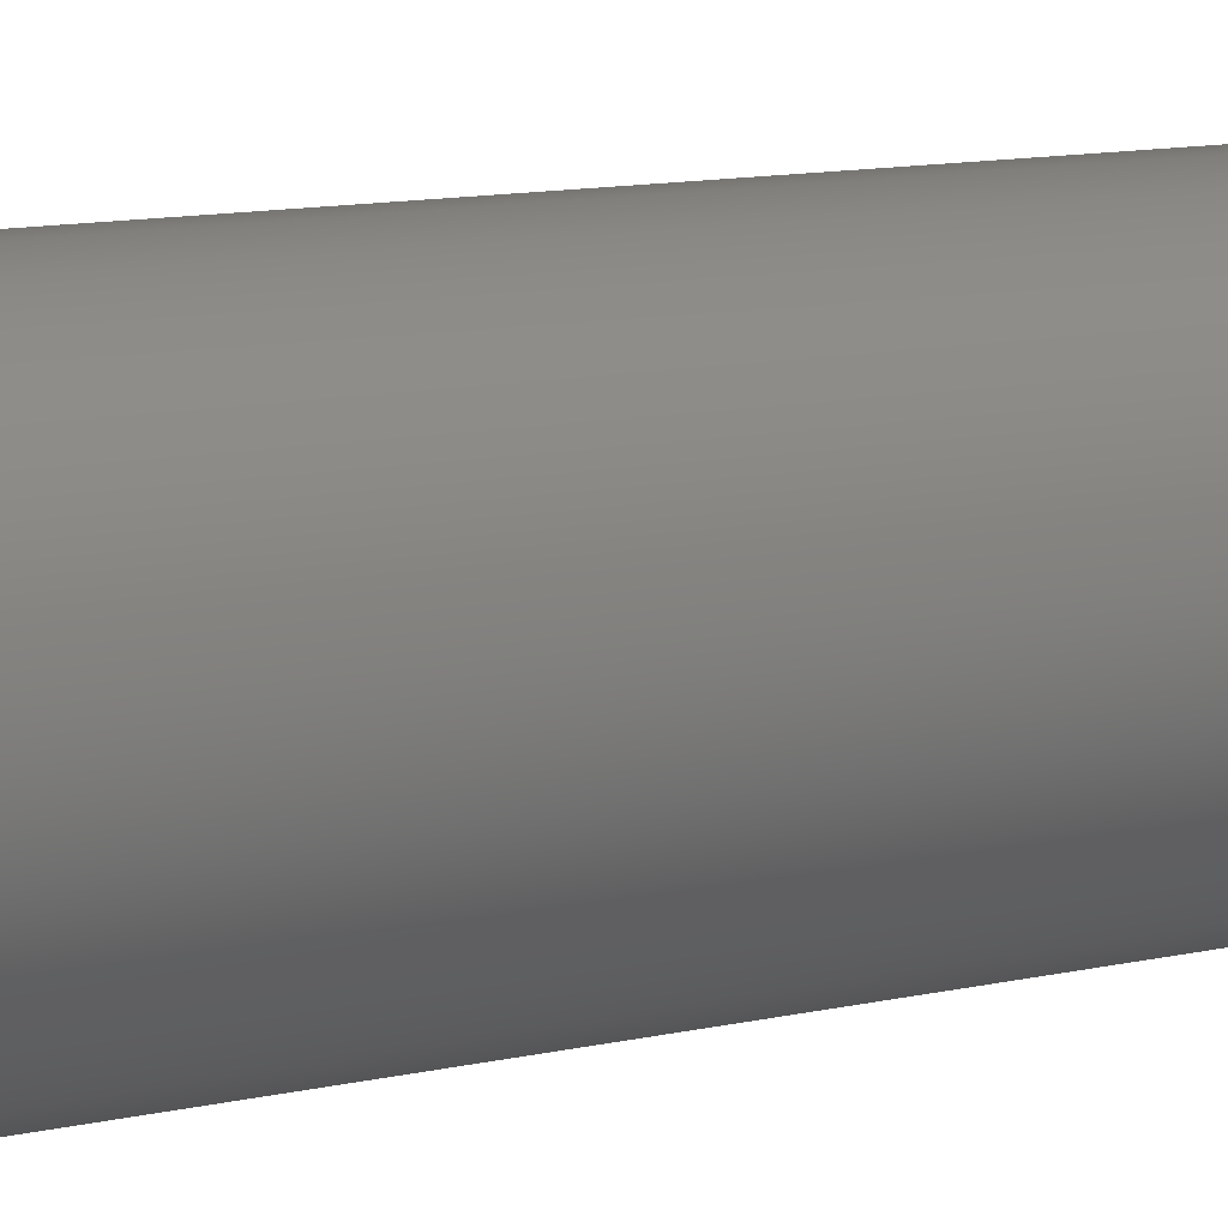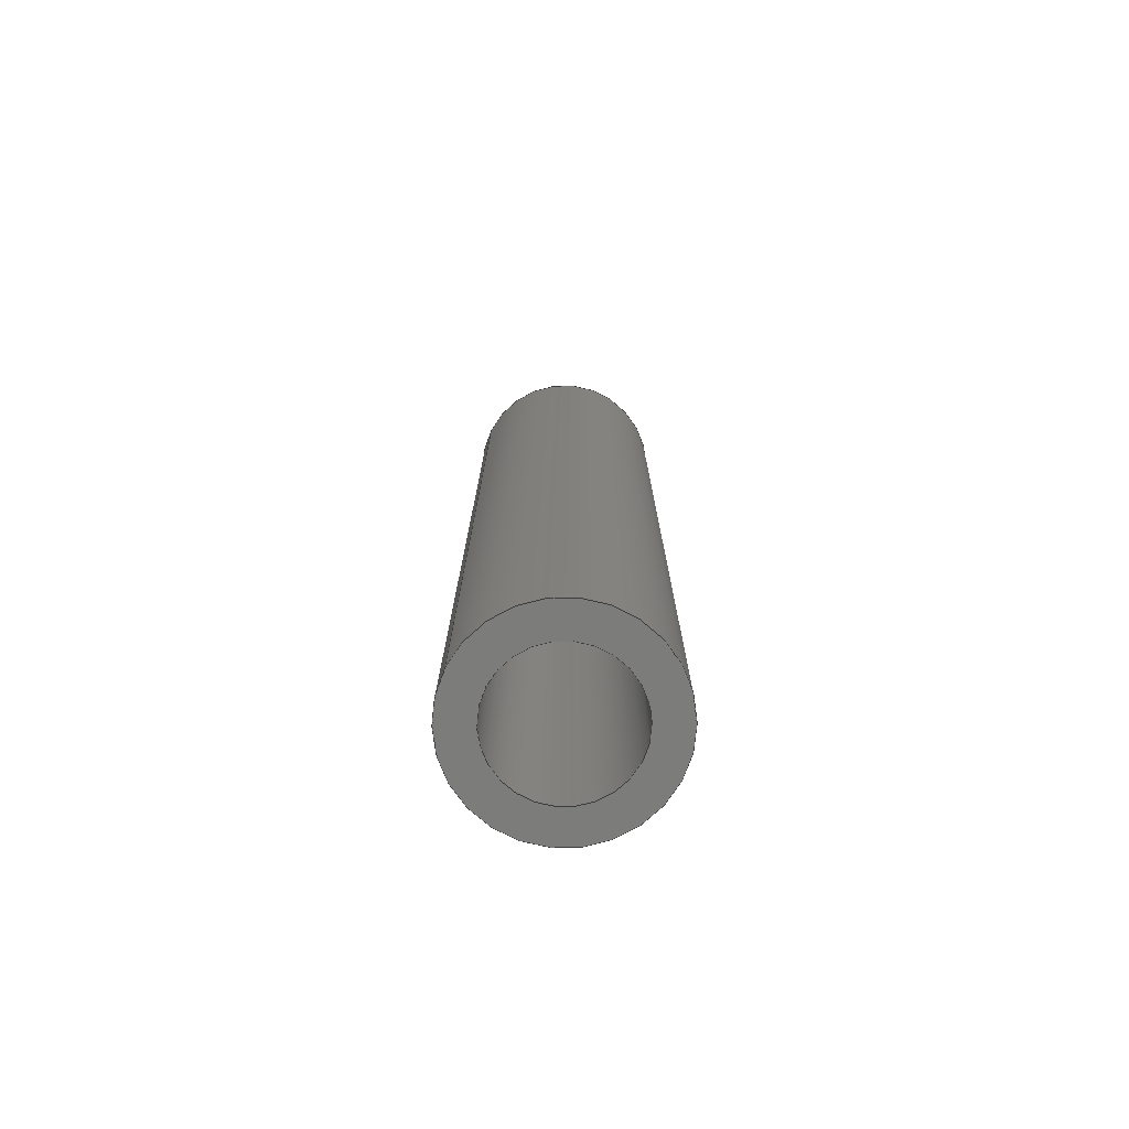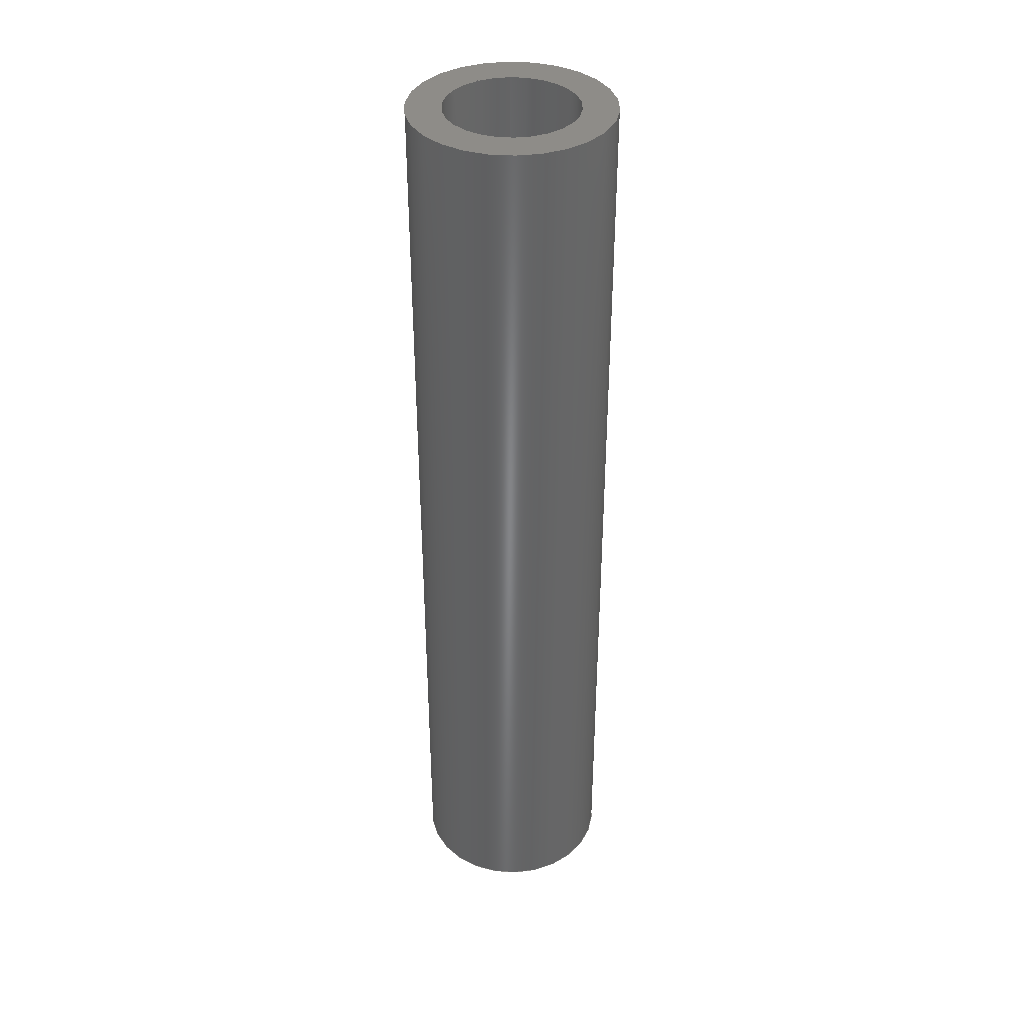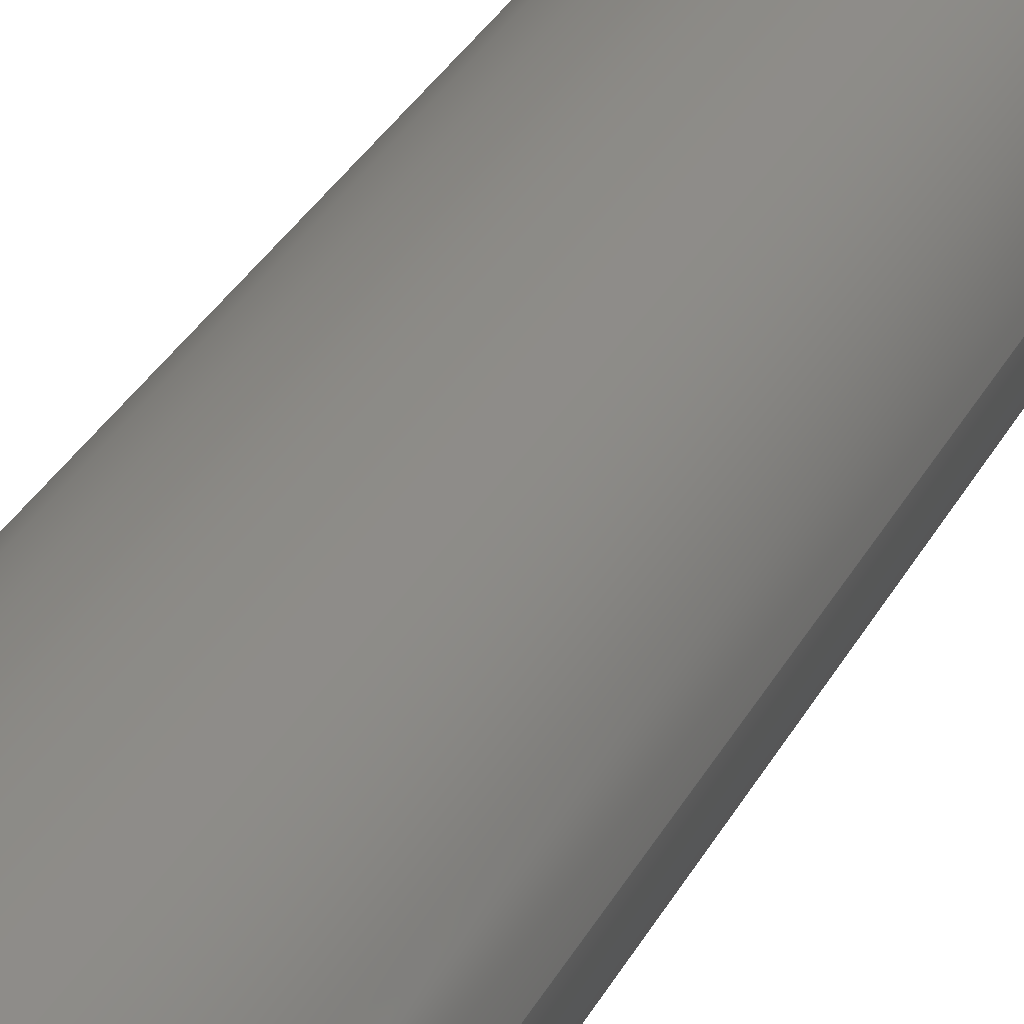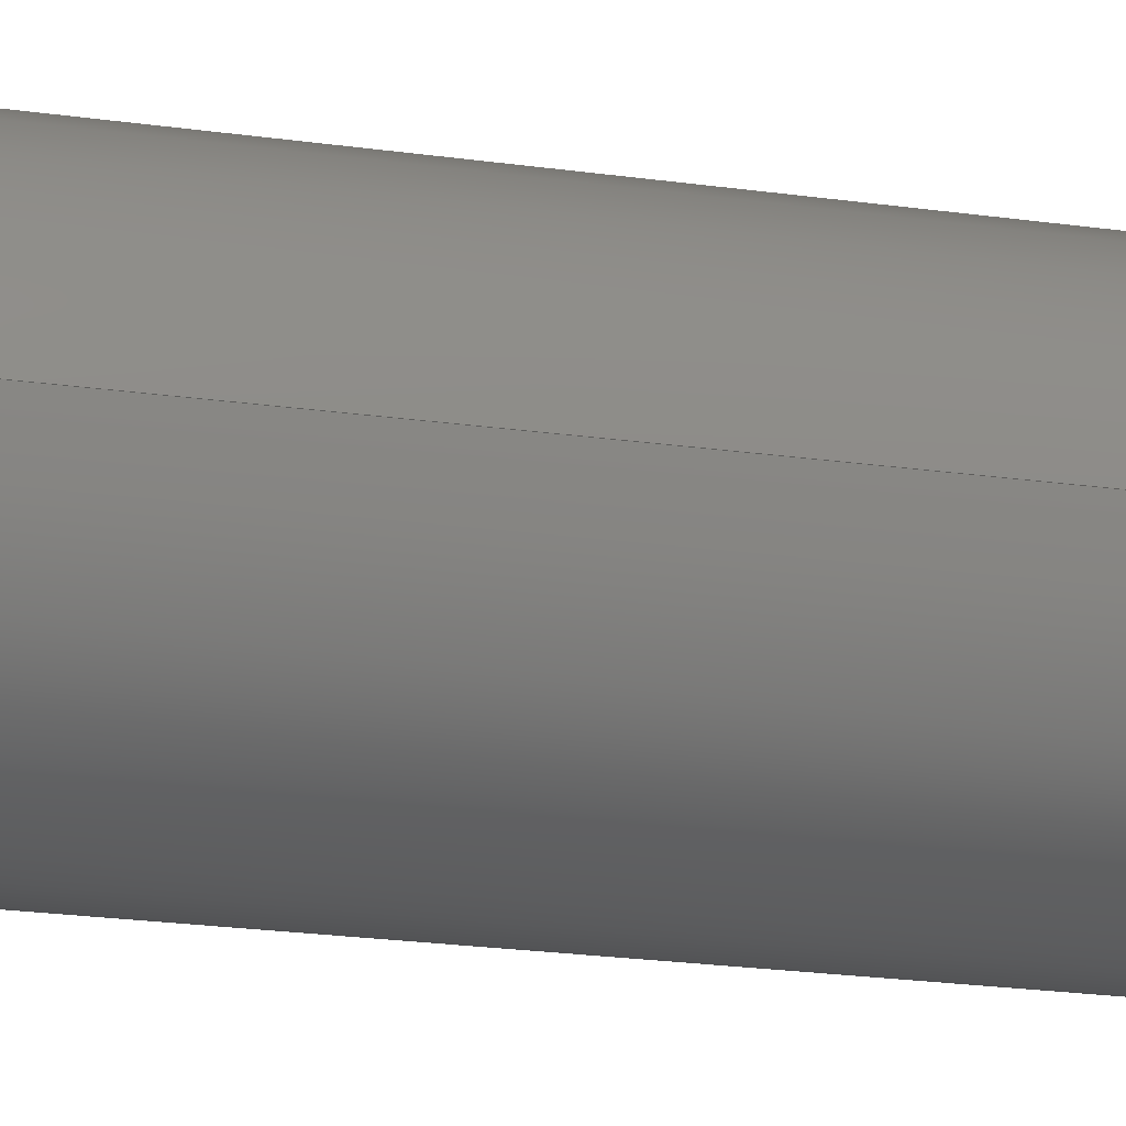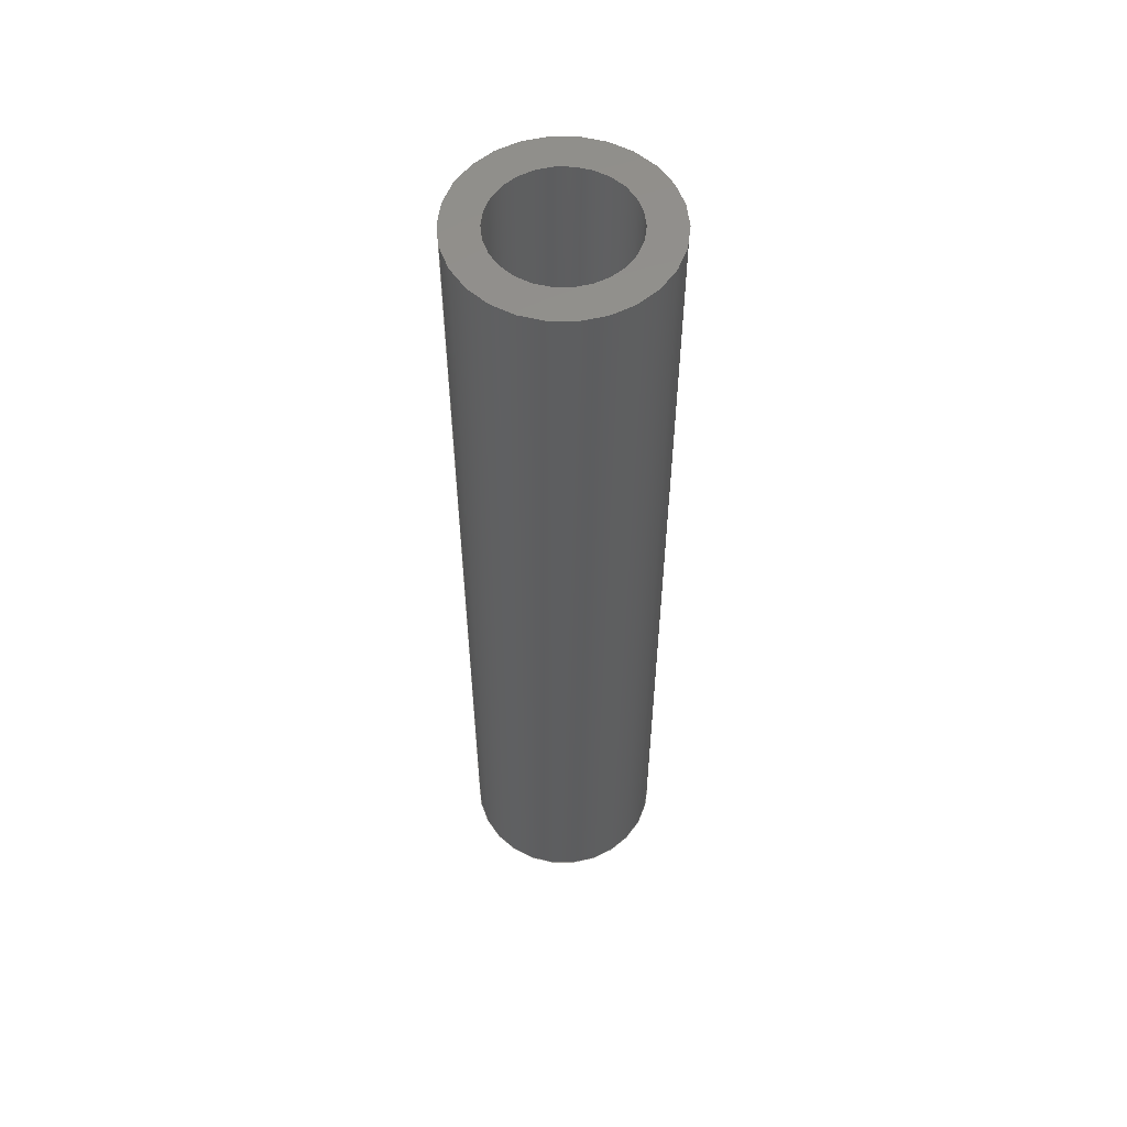
<metadata>
{"format":"iges","ext":"iges","renderer":"f3d","projection":"perspective","resolution":1024,"background":"white","views":[{"elev":7.8,"azim":-129.5,"up":"+Y"},{"elev":-75.3,"azim":153.1,"up":"+Z"},{"elev":37.8,"azim":-92.0,"up":"+Z"},{"elev":29.2,"azim":22.1,"up":"+Y"},{"elev":-17.3,"azim":72.6,"up":"+Y"},{"elev":55.9,"azim":-179.5,"up":"+Z"}]}
</metadata>
<code>

,,37H1.5 in Al Spacer 1.5 in Al Spacer.ipt,27HNo Iges File Name specifie
d,22HAutodesk Inventor 2013,37HAutoDesk Inventor Iges Exporter R2013,32,
38,6,99,15,37H1.5 in Al Spacer 1.5 in Al Spacer.ipt,1D0,2,2HMM,1,
0.08D0,15H2.014e+07,0.01D0,1e+04D0,4HWork,,11,0,,;
     406       1       0       0       1       0       0       000000000
     406       0       0       1       3                               0
     120       2       0       0       0       0       0       000010000
     120       0       0       1       0                               0
     110       3       0       0       0       0       0       000010000
     110       0       0       1       0                               0
     110       4       0       0       0       0       0       001010000
     110       0       0       1       0                               0
     504       5       0       0       0       0       0       000010001
     504       0       0       1       1                               0
     502       6       0       0       0       0       0       000010000
     502       0       0       3       1                               0
     100       9       0       0       0       0      15       000010000
     100       0       0       2       0                               0
     124      11       0       0       0       0       0       000000000
     124       0       0       2       0                               0
     508      13       0       0       0       0       0       000010000
     508       0       0       1       1                               0
     100      14       0       0       0       0      21       000010000
     100       0       0       2       0                               0
     124      16       0       0       0       0       0       000000000
     124       0       0       2       0                               0
     508      18       0       0       0       0       0       000010000
     508       0       0       1       1                               0
     510      19       0       0       0       0       0       000010000
     510       0     -81       1       1                               0
     116      20       0       0       0       0       0       000010000
     116       0       0       1       0                               0
     123      21       0       0       0       0       0       000010200
     123       0       0       1       0                               0
     192      22       0       0       0       0       0       000010000
     192       0       0       1       1                               0
     123      23       0       0       0       0       0       000010200
     123       0       0       1       0                               0
     100      24       0       0       0       0      37       000010000
     100       0       0       2       0                               0
     124      26       0       0       0       0       0       000000000
     124       0       0       2       0                               0
     508      28       0       0       0       0       0       000010000
     508       0       0       1       1                               0
     100      29       0       0       0       0      43       000010000
     100       0       0       2       0                               0
     124      31       0       0       0       0       0       000000000
     124       0       0       2       0                               0
     508      33       0       0       0       0       0       000010000
     508       0       0       1       1                               0
     510      34       0       0       0       0       0       000010000
     510       0     -81       1       1                               0
     116      35       0       0       0       0       0       000010000
     116       0       0       1       0                               0
     123      36       0       0       0       0       0       000010200
     123       0       0       1       0                               0
     190      37       0       0       0       0       0       000010000
     190       0       0       1       1                               0
     123      38       0       0       0       0       0       000010200
     123       0       0       1       0                               0
     508      39       0       0       0       0       0       000010000
     508       0       0       1       1                               0
     508      40       0       0       0       0       0       000010000
     508       0       0       1       1                               0
     510      41       0       0       0       0       0       000010000
     510       0     -81       1       1                               0
     116      42       0       0       0       0       0       000010000
     116       0       0       1       0                               0
     123      43       0       0       0       0       0       000010200
     123       0       0       1       0                               0
     190      44       0       0       0       0       0       000010000
     190       0       0       1       1                               0
     123      45       0       0       0       0       0       000010200
     123       0       0       1       0                               0
     508      46       0       0       0       0       0       000010000
     508       0       0       1       1                               0
     508      47       0       0       0       0       0       000010000
     508       0       0       1       1                               0
     510      48       0       0       0       0       0       000010000
     510       0     -81       1       1                               0
     514      49       0       0       0       0       0       000010000
     514       0       0       1       1                               0
     186      50       0       0       1       0       0       000000000
     186       0       0       1       0                  Solid1       0
     314      51       0       0       0       0       0       000000000
     314       0       8       1       0                               0
406,2,0,16H1.5 in Al Spacer;                                           1
120,7,5,0D0,6.283D0;                                      3
110,-2.65D0,0D0,-1.905D0,-2.65D0,0D0,40.01D0;                     5
110,0D0,0D0,-1.905D0,0D0,0D0,-0.905D0;                          7
504,4,13,11,1,11,1,19,11,2,11,2,35,11,3,11,3,41,11,4,11,4;             9
502,4,2.65D0,3.245D-16,38.1D0,2.65D0,                      11
3.245D-16,0D0,4D0,4.899D-16,38.1D0,         11
4D0,4.899D-16,0D0;                                     11
100,0D0,0D0,0D0,-2.65D0,3.245D-16,-2.65D0,           13
3.245D-16;                                                 13
124,-1D0,0D0,0D0,0D0,0D0,1D0,0D0,0D0,0D0,           15
0D0,-1D0,38.1D0;                                                  15
508,1,0,9,1,0,0;                                                      17
100,0D0,0D0,0D0,-2.65D0,3.245D-16,-2.65D0,           19
3.245D-16;                                                 19
124,-1D0,0D0,0D0,0D0,0D0,-1D0,0D0,0D0,0D0,          21
0D0,1D0,0D0;                                                    21
508,1,0,9,2,0,0;                                                      23
510,3,2,1,17,23;                                                      25
116,0D0,0D0,0D0,0;                                              27
123,0D0,0D0,1D0;                                                29
192,27,29,4D0,33;                                                   31
123,-1D0,0D0,0D0;                                               33
100,0D0,0D0,0D0,-4D0,4.899D-16,-4D0,             35
4.899D-16;                                                 35
124,-1D0,0D0,0D0,0D0,0D0,-1D0,0D0,0D0,0D0,          37
0D0,1D0,38.1D0;                                                   37
508,1,0,9,3,0,0;                                                      39
100,0D0,0D0,0D0,-4D0,4.899D-16,-4D0,             41
4.899D-16;                                                 41
124,-1D0,0D0,0D0,0D0,0D0,1D0,0D0,0D0,0D0,           43
0D0,-1D0,0D0;                                                   43
508,1,0,9,4,0,0;                                                      45
510,31,2,1,39,45;                                                     47
116,-2.721D-16,0D0,38.1D0,0;                             49
123,0D0,0D0,1D0;                                                51
190,49,51,55;                                                         53
123,1D0,0D0,0D0;                                                55
508,1,0,9,3,1,0;                                                      57
508,1,0,9,1,1,0;                                                      59
510,53,2,1,57,59;                                                     61
116,-2.721D-16,0D0,0D0,0;                              63
123,0D0,0D0,-1D0;                                               65
190,63,65,69;                                                         67
123,-1D0,0D0,0D0;                                               69
508,1,0,9,4,1,0;                                                      71
508,1,0,9,2,1,0;                                                      73
510,67,2,1,71,73;                                                     75
514,4,25,1,47,1,61,1,75,1;                                            77
186,77,1,0;                                                           79
314,89.8D0,90D0,90D0,;        81
S      1G      4D     82P     51
</code>
